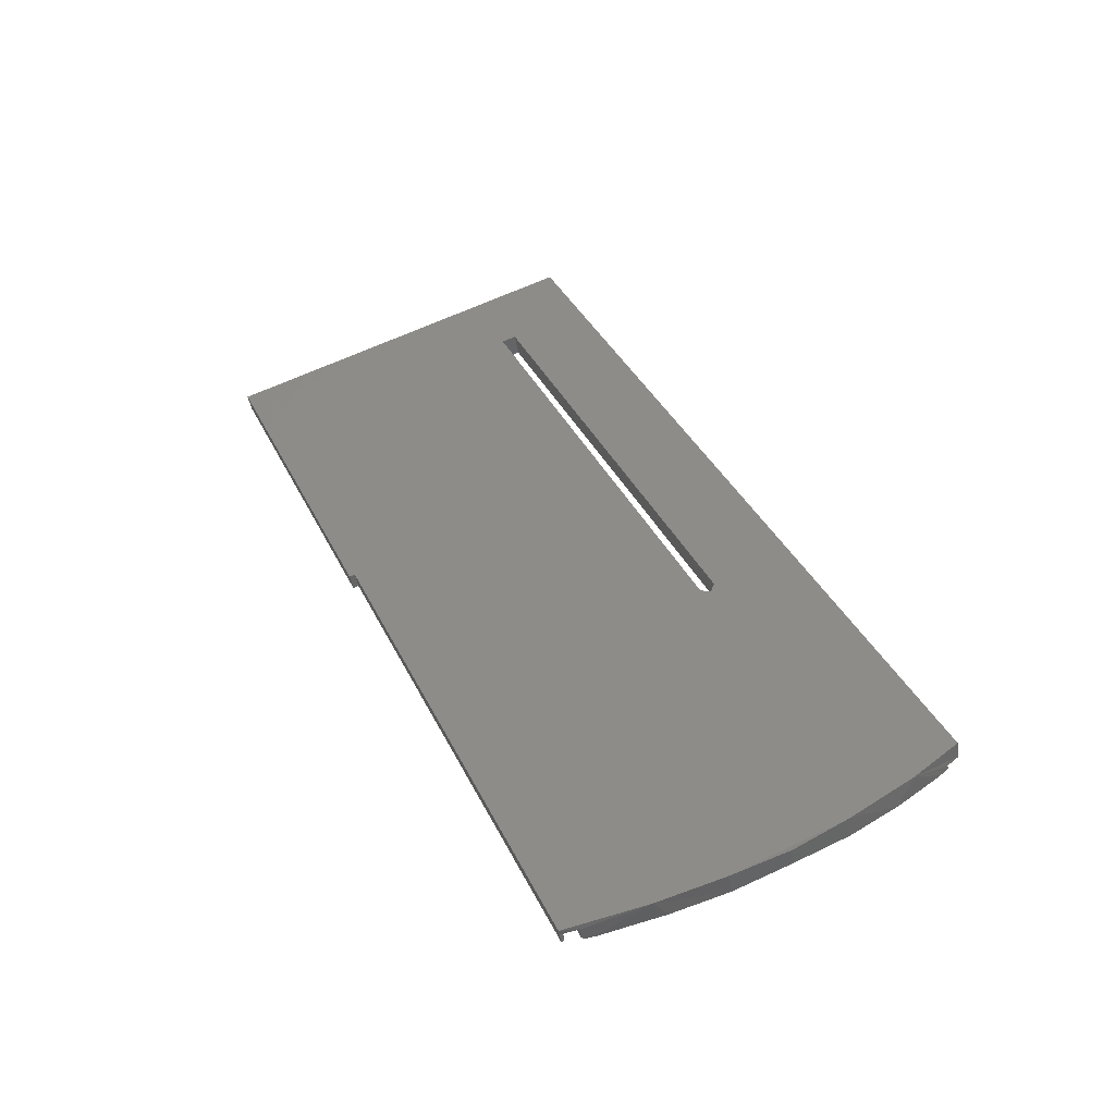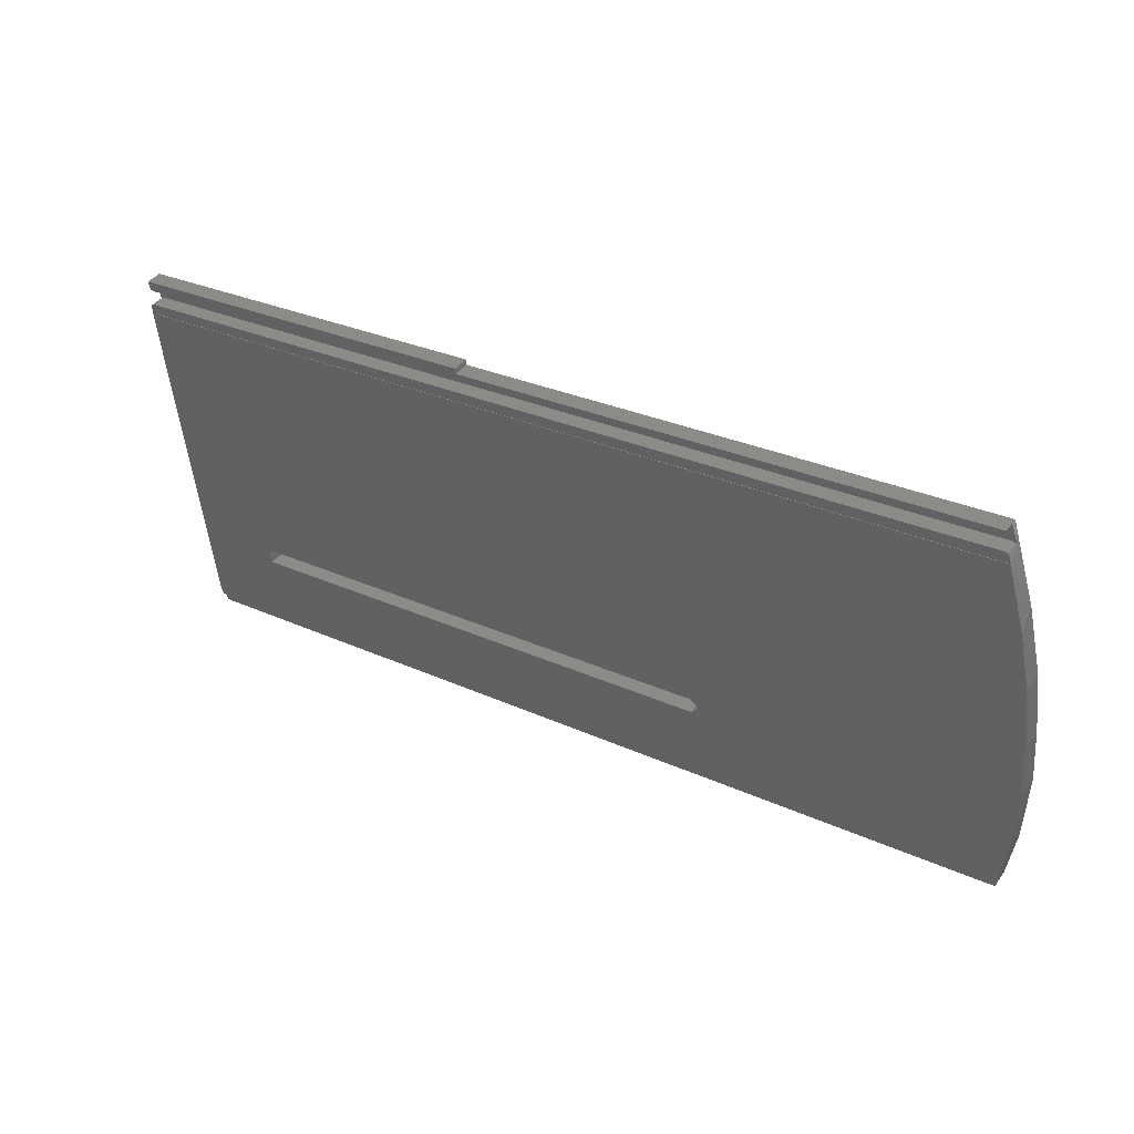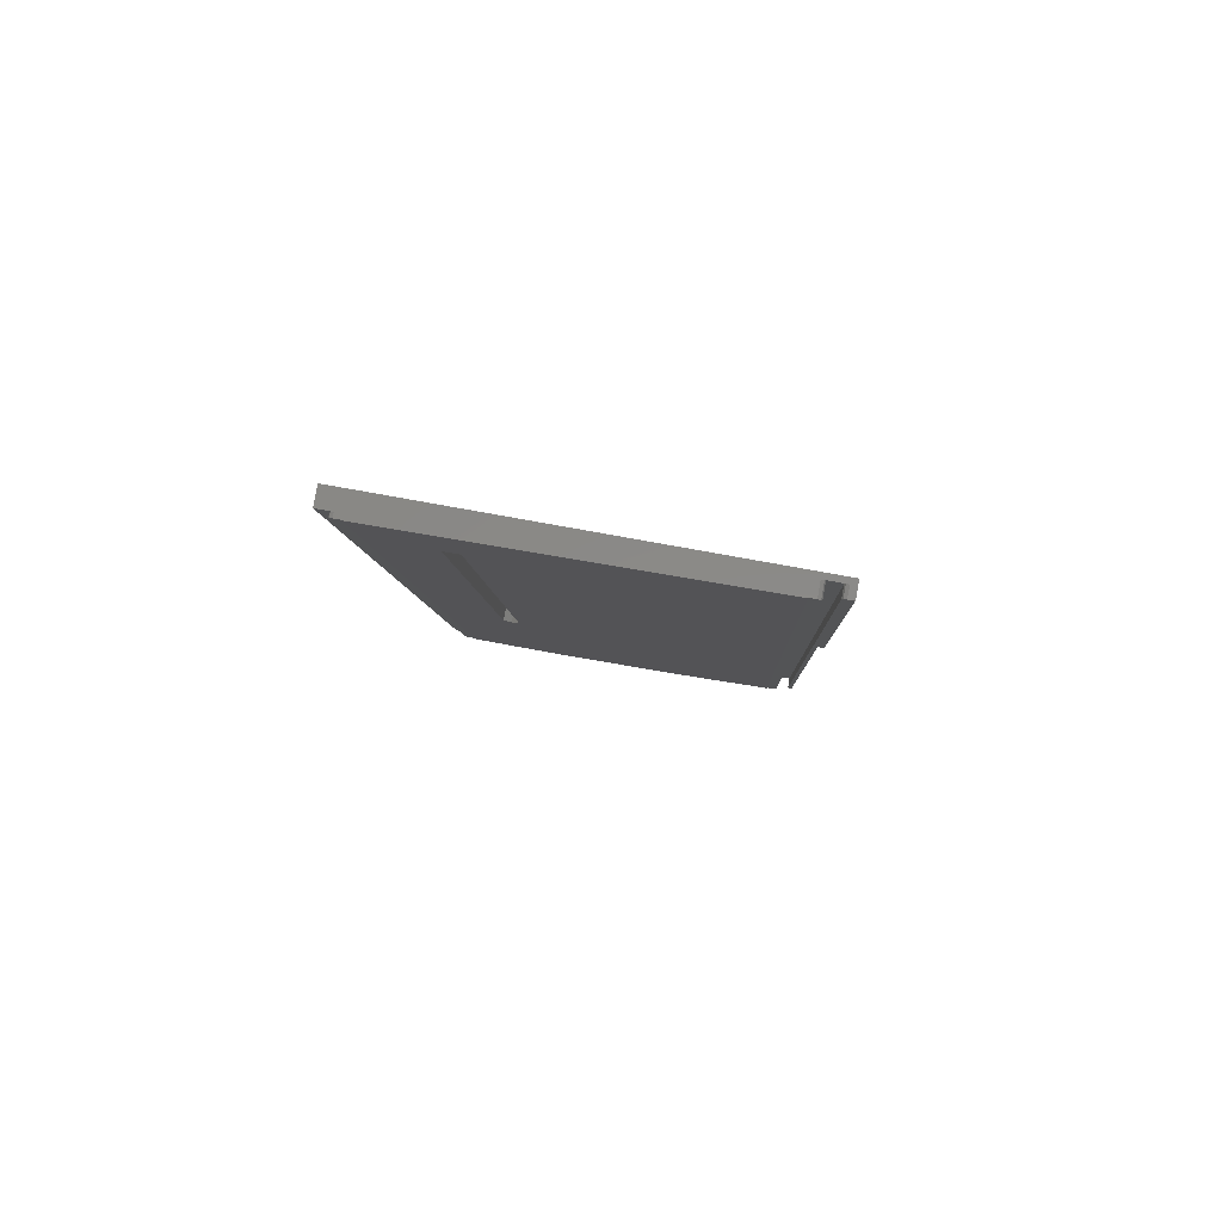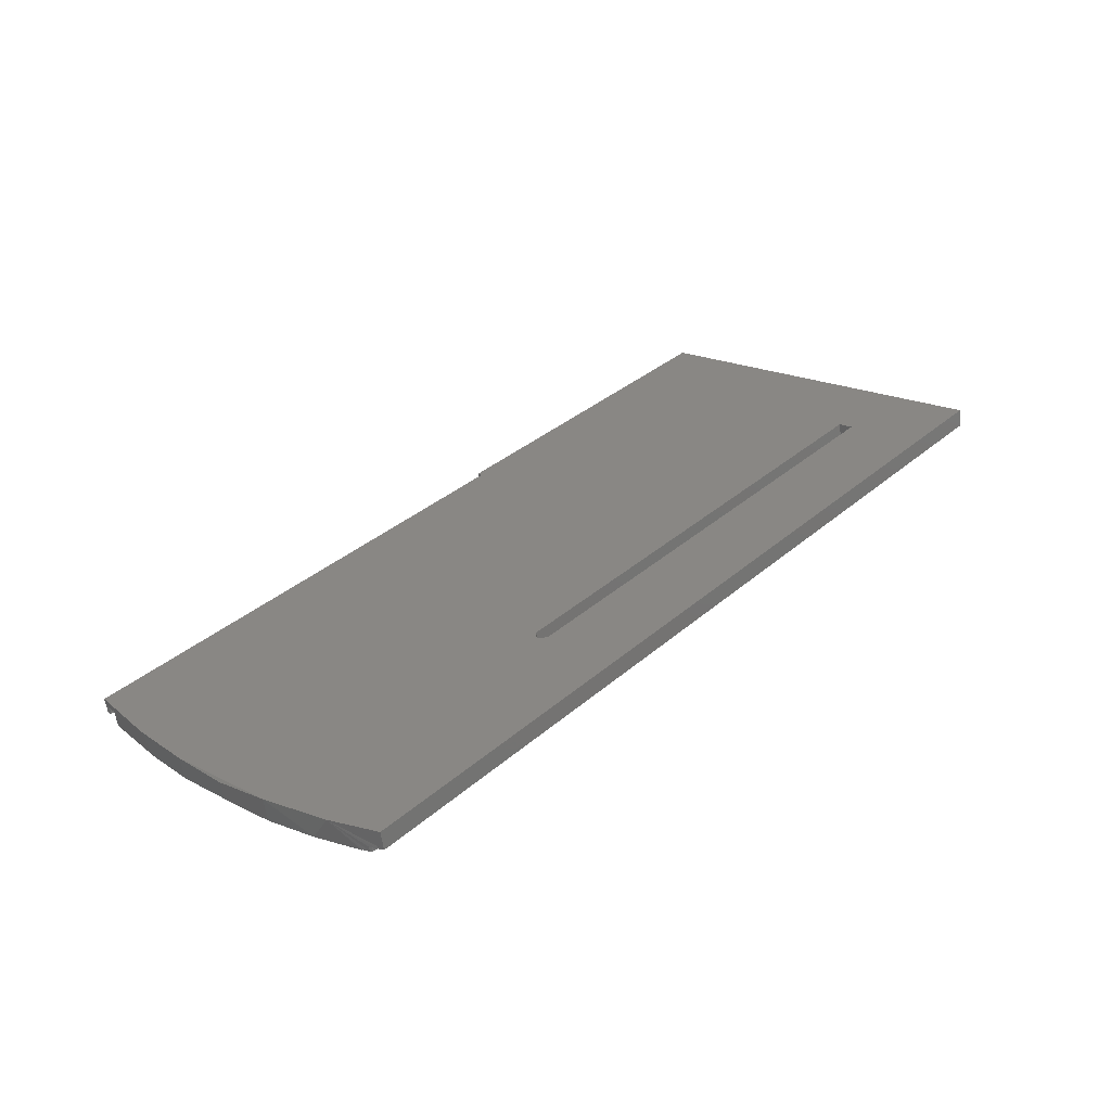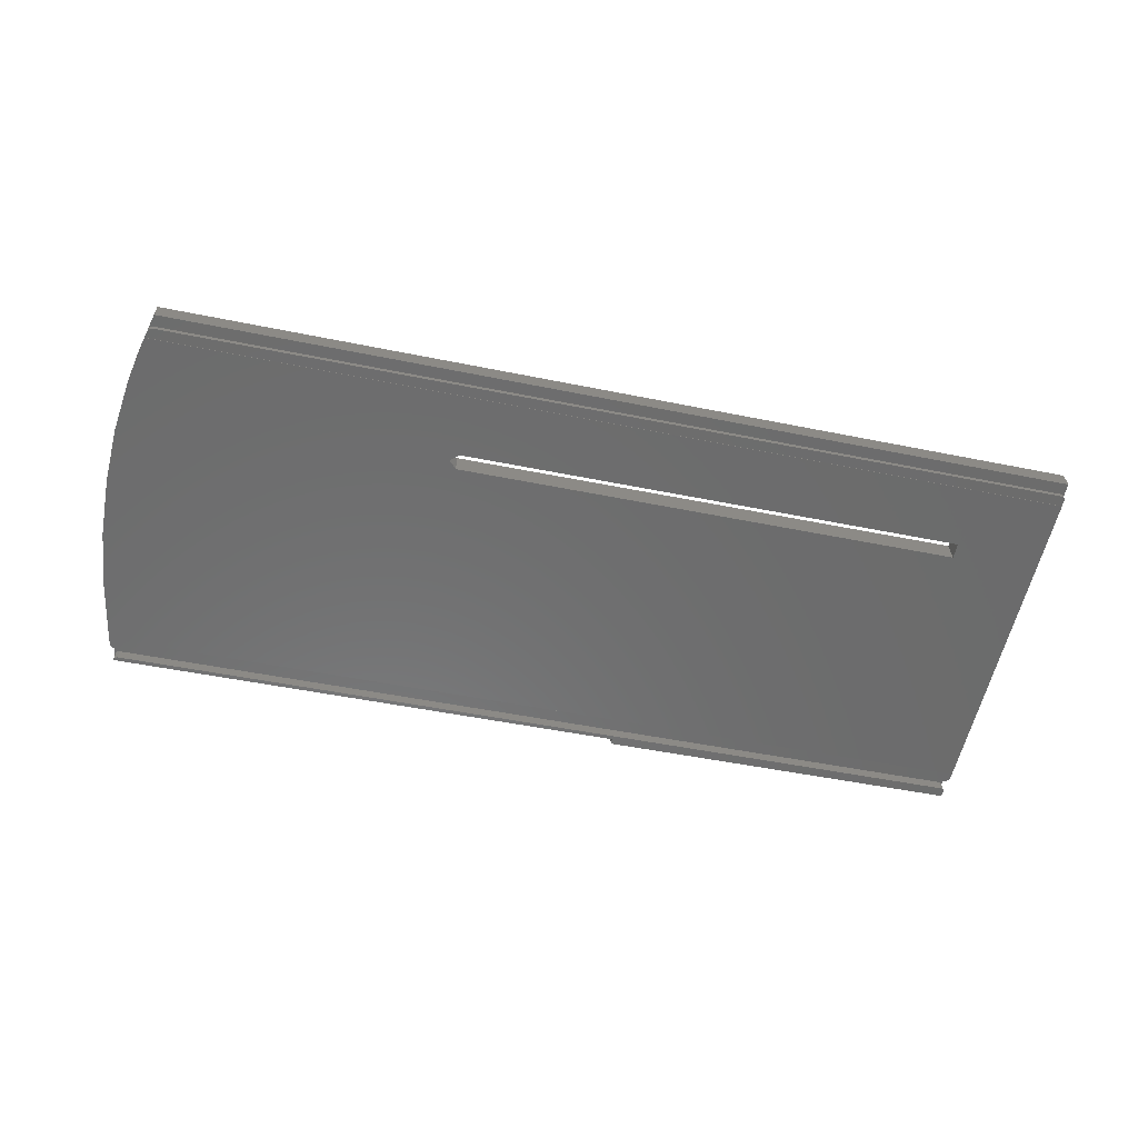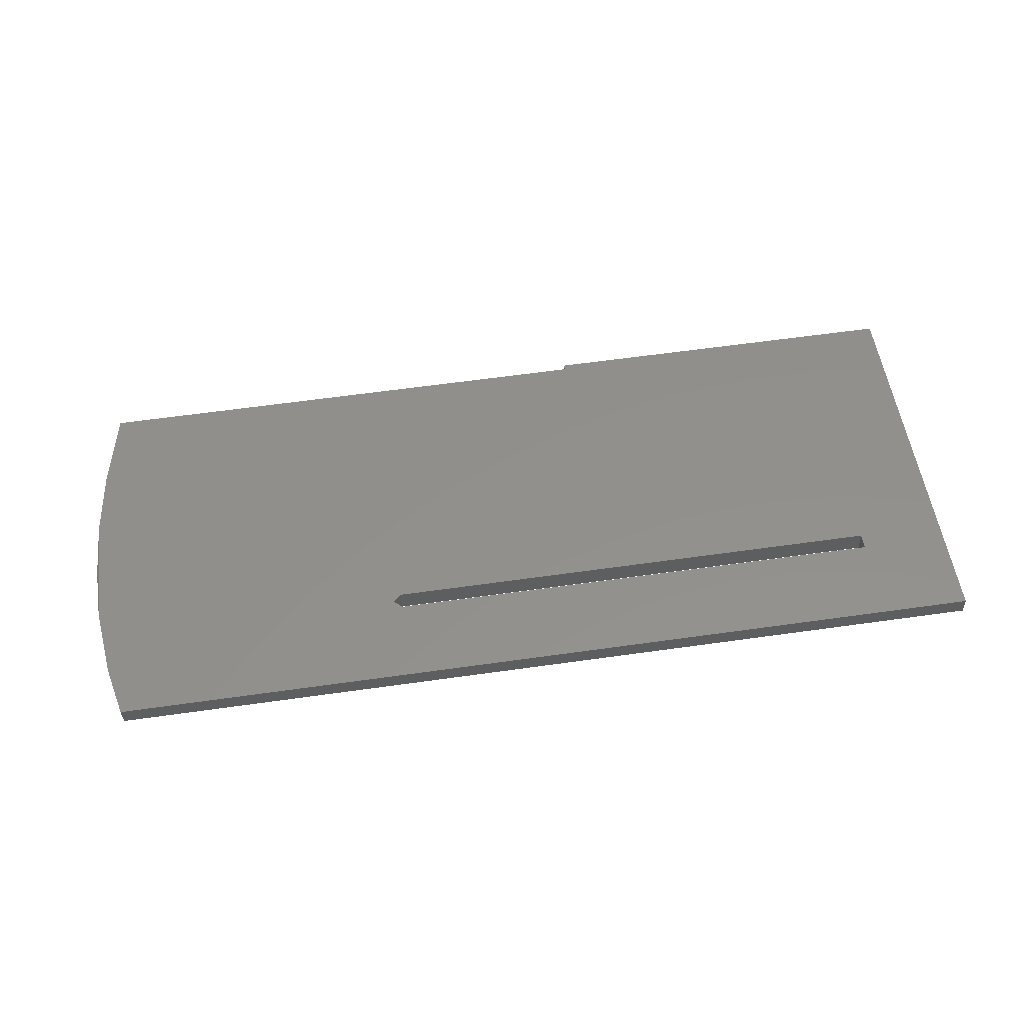
<metadata>
{"format":"stl","ext":"stl","renderer":"f3d","projection":"perspective","resolution":1024,"background":"white","views":[{"elev":38.1,"azim":66.2,"up":"+Y"},{"elev":29.3,"azim":34.0,"up":"+Z"},{"elev":-6.2,"azim":-87.6,"up":"+Y"},{"elev":35.4,"azim":131.5,"up":"+Y"},{"elev":-48.6,"azim":167.1,"up":"+Y"},{"elev":63.9,"azim":172.0,"up":"+Y"}]}
</metadata>
<code>
# stl→obj: 85 verts, 170 faces
v -189 88.57 -467.9
v -189 72.27 -400.2
v -189 72.05 -399
v -16.32 72.27 -400.2
v -189 74.8 -398.5
v -188.8 71.95 -398.5
v -189 72.17 -400.3
v -16.32 72.17 -400.3
v -189 83.39 -464.5
v -189 83.31 -464.5
v -172.2 81.26 -452.7
v -74.96 80.75 -449.7
v -172.2 80.75 -449.7
v -16.08 83.39 -464.5
v -16.08 83.31 -464.5
v -189 84.54 -465.6
v -189 83.62 -465.7
v -188.8 83.72 -466.2
v -17.18 83.75 -466.5
v -188.3 83.75 -466.5
v -16.72 83.73 -466.3
v -16.27 83.53 -465.2
v -16.46 83.65 -465.9
v -188.8 84.64 -466.1
v -189 85.08 -468.5
v -17.24 88.57 -467.9
v -17.24 85.08 -468.5
v -188.3 84.68 -466.3
v -189 74.07 -394.6
v -189 74.88 -393.3
v -172.2 85.09 -448.9
v -74.96 85.63 -451.9
v -172.2 85.63 -451.9
v -189 71.78 -393.8
v -118 71.78 -393.8
v -118 74.88 -393.3
v -189 71.98 -395
v -188.8 72.08 -395.5
v -188.3 72.12 -395.7
v -188.8 74.17 -395.1
v -188.8 74.7 -398
v -14.76 86.75 -458
v -17.18 84.68 -466.3
v -16.85 84.84 -467.2
v -14.41 77.87 -409.6
v -17.51 75.07 -394.3
v -73.46 85.36 -450.4
v -16.72 84.65 -466.1
v -16.46 84.58 -465.7
v -14.1 81.7 -455.2
v -14.06 74.31 -412.6
v -73.46 81.01 -451.2
v -12.84 79.98 -445.3
v -12.84 76.15 -423.2
v -12.39 78.56 -434.5
v -12.84 80.23 -422.5
v -12.84 84.27 -444.5
v -12.39 81.87 -433.9
v -74.96 81.26 -452.7
v -74.96 85.09 -448.9
v -188.3 74.66 -397.8
v -188.3 71.91 -398.3
v -17.35 71.91 -398.3
v -17.35 74.66 -397.8
v -16.88 71.94 -398.4
v -188.3 74.21 -395.3
v -18.26 74.21 -395.3
v -17.71 74.17 -395.1
v -17.51 74.06 -394.5
v -17.05 74.42 -396.5
v -16.88 74.69 -397.9
v -18.26 72.12 -395.7
v -17.71 72.08 -395.5
v -17.51 71.98 -394.9
v -117.8 75.07 -394.3
v -16.62 74.77 -398.4
v -16.62 72.02 -398.9
v -16.47 72.15 -399.6
v -117.8 71.98 -394.9
v -117.9 71.96 -394.8
v -117.9 71.97 -394.9
v -117.9 71.79 -393.9
v -117.9 74.88 -393.3
v -117.9 75.06 -394.2
v -117.9 75.07 -394.3
f 1 2 3
f 4 3 2
f 5 1 3
f 6 5 3
f 6 3 4
f 1 7 2
f 8 2 7
f 4 2 8
f 9 10 7
f 11 7 10
f 1 9 7
f 12 8 7
f 13 12 7
f 11 13 7
f 14 10 9
f 11 10 15
f 14 15 10
f 16 17 9
f 18 9 17
f 1 16 9
f 19 9 20
f 18 20 9
f 21 9 19
f 22 9 23
f 21 23 9
f 14 9 22
f 24 17 16
f 18 17 24
f 1 25 16
f 24 16 25
f 26 25 1
f 26 27 25
f 28 25 27
f 24 25 28
f 29 30 1
f 31 1 30
f 5 29 1
f 32 26 1
f 33 32 1
f 31 33 1
f 29 34 30
f 35 30 34
f 36 30 35
f 31 30 36
f 29 37 34
f 38 34 37
f 35 34 39
f 38 39 34
f 40 37 29
f 38 37 40
f 41 29 5
f 41 40 29
f 6 41 5
f 42 27 26
f 43 28 27
f 44 43 27
f 42 44 27
f 45 42 26
f 46 45 26
f 47 46 26
f 32 47 26
f 20 28 43
f 18 24 28
f 18 28 20
f 44 48 43
f 19 43 48
f 19 20 43
f 44 49 48
f 21 48 49
f 21 19 48
f 42 49 44
f 23 49 42
f 21 49 23
f 50 51 8
f 4 8 51
f 15 50 8
f 52 15 8
f 52 8 12
f 53 54 51
f 45 51 54
f 50 53 51
f 4 51 45
f 55 54 53
f 45 54 56
f 55 56 54
f 57 53 50
f 58 53 57
f 58 55 53
f 42 50 15
f 57 50 42
f 59 11 15
f 52 59 15
f 14 42 15
f 60 12 13
f 47 52 12
f 47 12 60
f 33 13 11
f 31 60 13
f 31 13 33
f 33 11 59
f 32 59 52
f 33 59 32
f 32 52 47
f 61 62 63
f 4 63 62
f 64 61 63
f 65 64 63
f 65 63 4
f 41 62 61
f 6 62 41
f 6 4 62
f 66 61 64
f 66 40 61
f 41 61 40
f 67 66 64
f 68 67 64
f 69 68 64
f 70 69 64
f 71 70 64
f 65 71 64
f 38 40 66
f 39 66 67
f 38 66 39
f 72 67 68
f 72 39 67
f 73 68 69
f 73 72 68
f 46 69 70
f 73 69 74
f 75 74 69
f 75 69 46
f 71 76 70
f 46 70 76
f 77 76 71
f 46 76 45
f 4 45 76
f 78 4 76
f 77 78 76
f 65 77 71
f 79 39 72
f 80 35 39
f 81 80 39
f 79 81 39
f 73 79 72
f 80 82 35
f 83 35 82
f 83 36 35
f 84 82 80
f 83 82 84
f 84 80 81
f 85 81 79
f 84 81 85
f 73 74 79
f 75 79 74
f 85 79 75
f 31 36 83
f 56 57 42
f 45 56 42
f 22 23 42
f 14 22 42
f 58 57 56
f 58 56 55
f 60 75 46
f 47 60 46
f 31 85 75
f 31 75 60
f 31 84 85
f 31 83 84
f 77 4 78
f 65 4 77

</code>
